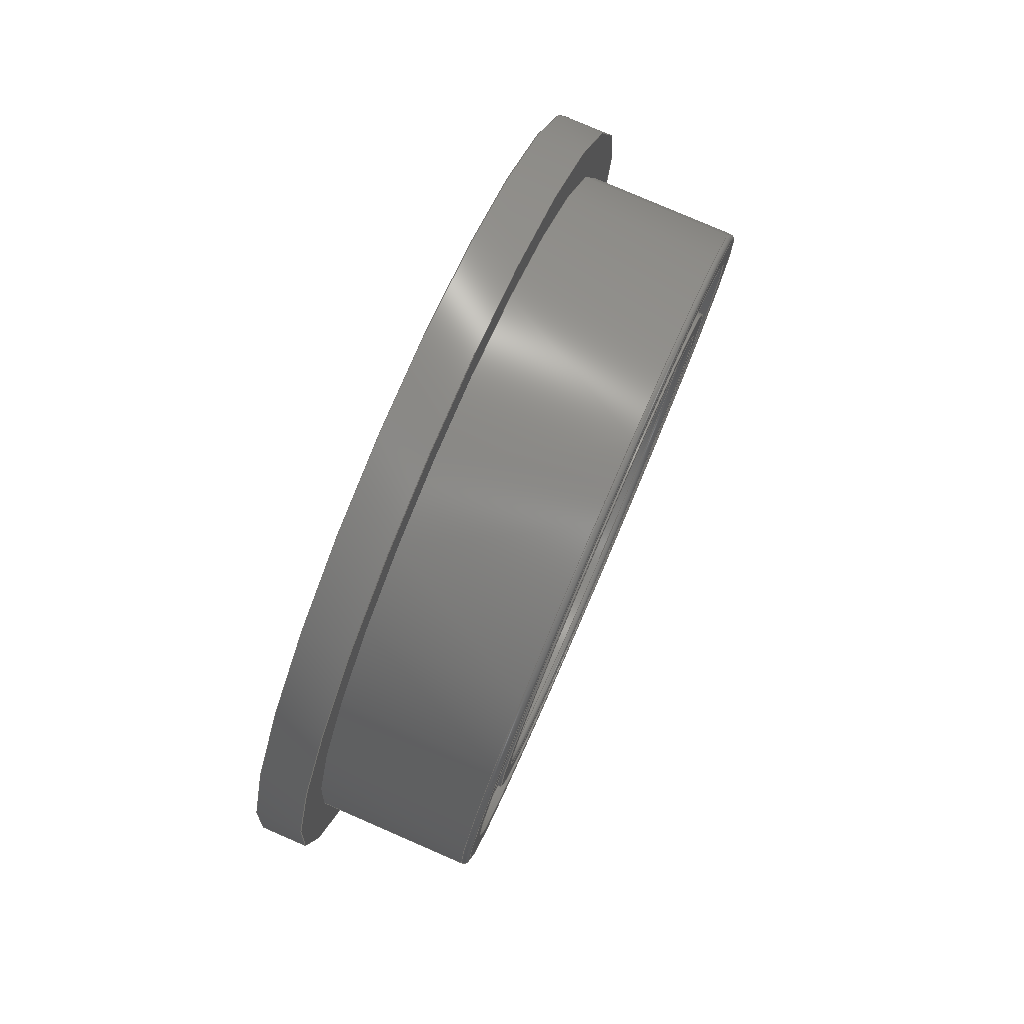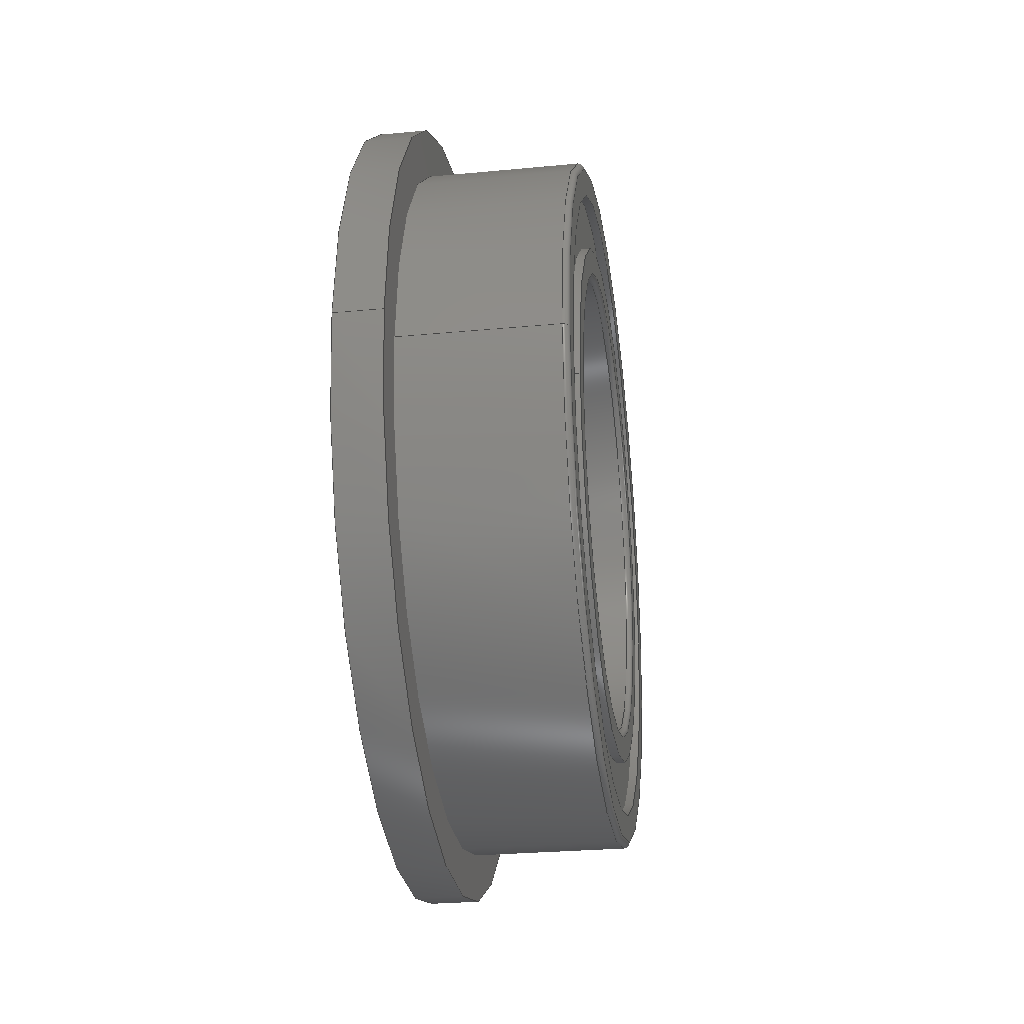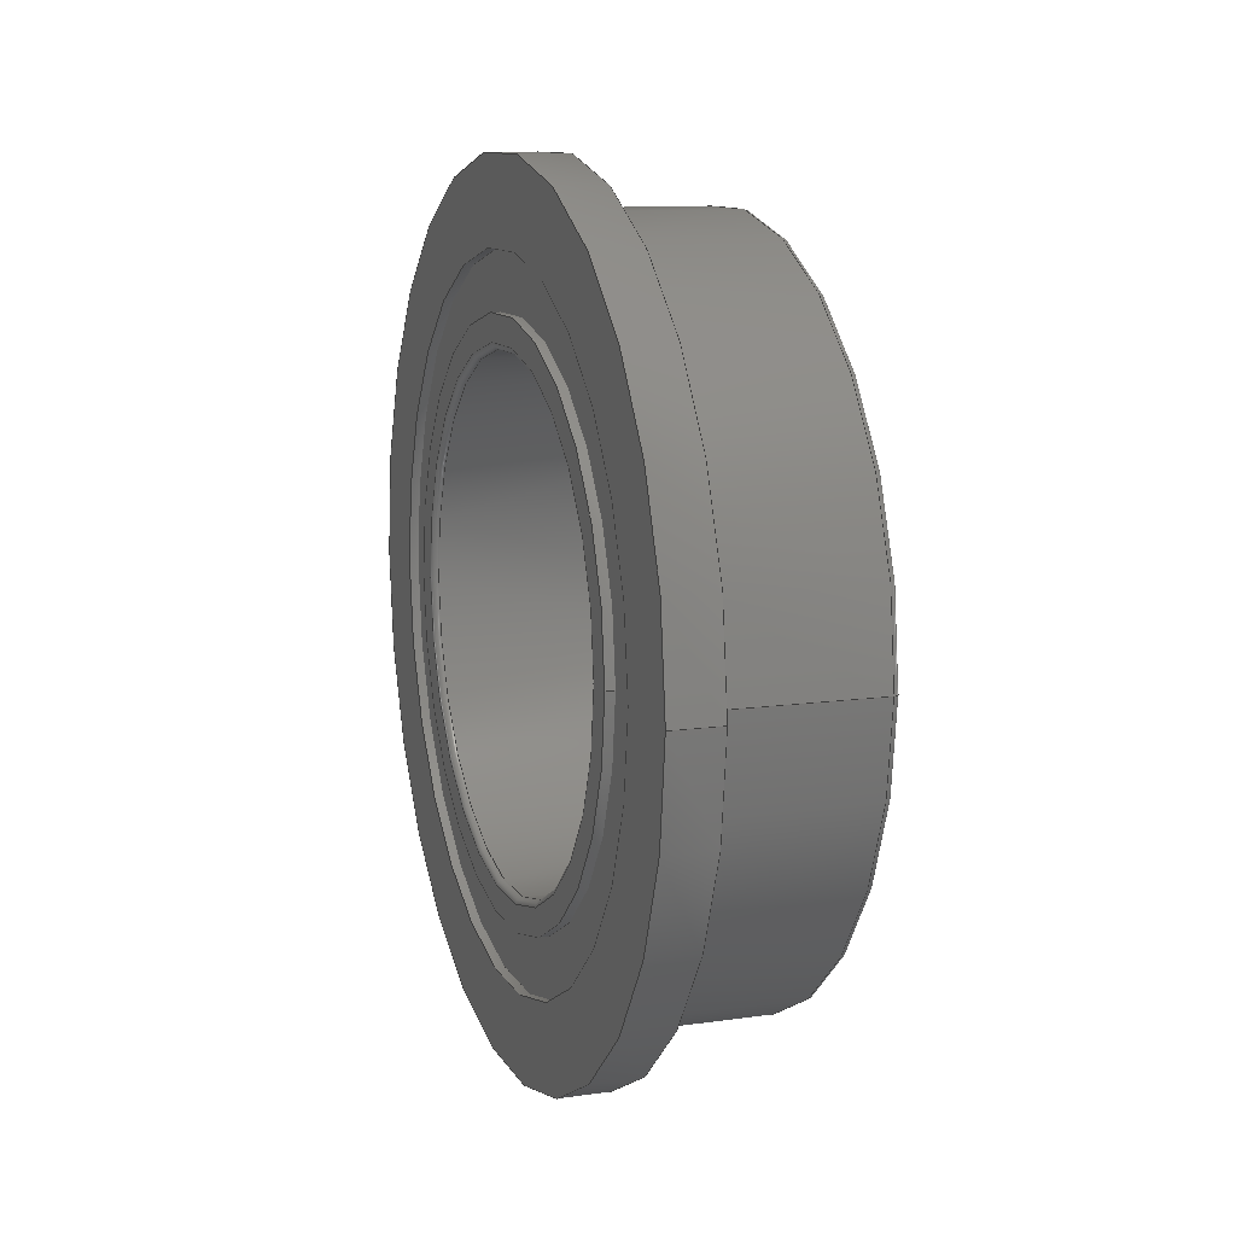
<metadata>
{"format":"step","ext":"stp","renderer":"f3d","projection":"perspective","resolution":1024,"background":"white","views":[{"elev":79.5,"azim":-156.6,"up":"+Y"},{"elev":-27.6,"azim":-171.7,"up":"+Y"},{"elev":11.2,"azim":160.9,"up":"+Y"}]}
</metadata>
<code>
ISO-10303-21;
DATA;
#1=PROPERTY_DEFINITION_REPRESENTATION(#5,#3);
#2=PROPERTY_DEFINITION_REPRESENTATION(#6,#4);
#3=REPRESENTATION('',(#7),#368);
#4=REPRESENTATION('',(#8),#368);
#5=PROPERTY_DEFINITION('pmi validation property','',#373);
#6=PROPERTY_DEFINITION('pmi validation property','',#373);
#7=VALUE_REPRESENTATION_ITEM('number of annotations',COUNT_MEASURE(0));
#8=VALUE_REPRESENTATION_ITEM('number of views',COUNT_MEASURE(0));
#9=SHAPE_REPRESENTATION_RELATIONSHIP('','',#209,#10);
#10=ADVANCED_BREP_SHAPE_REPRESENTATION('',(#207),#368);
#11=TOROIDAL_SURFACE('',#222,5.9,0.1);
#12=TOROIDAL_SURFACE('',#240,4.1,0.1);
#13=TOROIDAL_SURFACE('',#244,4.1,0.1);
#14=CYLINDRICAL_SURFACE('',#214,4.525);
#15=CYLINDRICAL_SURFACE('',#218,5.45);
#16=CYLINDRICAL_SURFACE('',#224,6);
#17=CYLINDRICAL_SURFACE('',#228,6.8);
#18=CYLINDRICAL_SURFACE('',#232,5.45);
#19=CYLINDRICAL_SURFACE('',#236,4.525);
#20=CYLINDRICAL_SURFACE('',#242,4);
#21=ORIENTED_EDGE('',*,*,#55,.F.);
#22=ORIENTED_EDGE('',*,*,#56,.T.);
#23=ORIENTED_EDGE('',*,*,#57,.F.);
#24=ORIENTED_EDGE('',*,*,#55,.T.);
#25=ORIENTED_EDGE('',*,*,#58,.F.);
#26=ORIENTED_EDGE('',*,*,#57,.T.);
#27=ORIENTED_EDGE('',*,*,#59,.F.);
#28=ORIENTED_EDGE('',*,*,#58,.T.);
#29=ORIENTED_EDGE('',*,*,#60,.F.);
#30=ORIENTED_EDGE('',*,*,#59,.T.);
#31=ORIENTED_EDGE('',*,*,#60,.T.);
#32=ORIENTED_EDGE('',*,*,#61,.F.);
#33=ORIENTED_EDGE('',*,*,#62,.F.);
#34=ORIENTED_EDGE('',*,*,#61,.T.);
#35=ORIENTED_EDGE('',*,*,#63,.F.);
#36=ORIENTED_EDGE('',*,*,#62,.T.);
#37=ORIENTED_EDGE('',*,*,#64,.F.);
#38=ORIENTED_EDGE('',*,*,#63,.T.);
#39=ORIENTED_EDGE('',*,*,#65,.F.);
#40=ORIENTED_EDGE('',*,*,#64,.T.);
#41=ORIENTED_EDGE('',*,*,#66,.F.);
#42=ORIENTED_EDGE('',*,*,#65,.T.);
#43=ORIENTED_EDGE('',*,*,#67,.F.);
#44=ORIENTED_EDGE('',*,*,#66,.T.);
#45=ORIENTED_EDGE('',*,*,#68,.F.);
#46=ORIENTED_EDGE('',*,*,#67,.T.);
#47=ORIENTED_EDGE('',*,*,#69,.F.);
#48=ORIENTED_EDGE('',*,*,#68,.T.);
#49=ORIENTED_EDGE('',*,*,#70,.T.);
#50=ORIENTED_EDGE('',*,*,#56,.F.);
#51=ORIENTED_EDGE('',*,*,#71,.T.);
#52=ORIENTED_EDGE('',*,*,#70,.F.);
#53=ORIENTED_EDGE('',*,*,#69,.T.);
#54=ORIENTED_EDGE('',*,*,#71,.F.);
#55=EDGE_CURVE('',#72,#72,#89,.T.);
#56=EDGE_CURVE('',#73,#73,#90,.T.);
#57=EDGE_CURVE('',#74,#74,#91,.T.);
#58=EDGE_CURVE('',#75,#75,#92,.T.);
#59=EDGE_CURVE('',#76,#76,#93,.T.);
#60=EDGE_CURVE('',#77,#77,#94,.T.);
#61=EDGE_CURVE('',#78,#78,#95,.T.);
#62=EDGE_CURVE('',#79,#79,#96,.T.);
#63=EDGE_CURVE('',#80,#80,#97,.T.);
#64=EDGE_CURVE('',#81,#81,#98,.T.);
#65=EDGE_CURVE('',#82,#82,#99,.T.);
#66=EDGE_CURVE('',#83,#83,#100,.T.);
#67=EDGE_CURVE('',#84,#84,#101,.T.);
#68=EDGE_CURVE('',#85,#85,#102,.T.);
#69=EDGE_CURVE('',#86,#86,#103,.T.);
#70=EDGE_CURVE('',#87,#87,#104,.T.);
#71=EDGE_CURVE('',#88,#88,#105,.T.);
#72=VERTEX_POINT('',#318);
#73=VERTEX_POINT('',#320);
#74=VERTEX_POINT('',#323);
#75=VERTEX_POINT('',#326);
#76=VERTEX_POINT('',#329);
#77=VERTEX_POINT('',#332);
#78=VERTEX_POINT('',#335);
#79=VERTEX_POINT('',#338);
#80=VERTEX_POINT('',#341);
#81=VERTEX_POINT('',#344);
#82=VERTEX_POINT('',#347);
#83=VERTEX_POINT('',#350);
#84=VERTEX_POINT('',#353);
#85=VERTEX_POINT('',#356);
#86=VERTEX_POINT('',#359);
#87=VERTEX_POINT('',#362);
#88=VERTEX_POINT('',#365);
#89=CIRCLE('',#212,4.525);
#90=CIRCLE('',#213,4.1);
#91=CIRCLE('',#215,4.525);
#92=CIRCLE('',#217,5.45);
#93=CIRCLE('',#219,5.45);
#94=CIRCLE('',#221,5.9);
#95=CIRCLE('',#223,6);
#96=CIRCLE('',#225,6);
#97=CIRCLE('',#227,6.8);
#98=CIRCLE('',#229,6.8);
#99=CIRCLE('',#231,5.45);
#100=CIRCLE('',#233,5.45);
#101=CIRCLE('',#235,4.525);
#102=CIRCLE('',#237,4.525);
#103=CIRCLE('',#239,4.1);
#104=CIRCLE('',#241,4);
#105=CIRCLE('',#243,4);
#106=EDGE_LOOP('',(#21));
#107=EDGE_LOOP('',(#22));
#108=EDGE_LOOP('',(#23));
#109=EDGE_LOOP('',(#24));
#110=EDGE_LOOP('',(#25));
#111=EDGE_LOOP('',(#26));
#112=EDGE_LOOP('',(#27));
#113=EDGE_LOOP('',(#28));
#114=EDGE_LOOP('',(#29));
#115=EDGE_LOOP('',(#30));
#116=EDGE_LOOP('',(#31));
#117=EDGE_LOOP('',(#32));
#118=EDGE_LOOP('',(#33));
#119=EDGE_LOOP('',(#34));
#120=EDGE_LOOP('',(#35));
#121=EDGE_LOOP('',(#36));
#122=EDGE_LOOP('',(#37));
#123=EDGE_LOOP('',(#38));
#124=EDGE_LOOP('',(#39));
#125=EDGE_LOOP('',(#40));
#126=EDGE_LOOP('',(#41));
#127=EDGE_LOOP('',(#42));
#128=EDGE_LOOP('',(#43));
#129=EDGE_LOOP('',(#44));
#130=EDGE_LOOP('',(#45));
#131=EDGE_LOOP('',(#46));
#132=EDGE_LOOP('',(#47));
#133=EDGE_LOOP('',(#48));
#134=EDGE_LOOP('',(#49));
#135=EDGE_LOOP('',(#50));
#136=EDGE_LOOP('',(#51));
#137=EDGE_LOOP('',(#52));
#138=EDGE_LOOP('',(#53));
#139=EDGE_LOOP('',(#54));
#140=FACE_BOUND('',#106,.T.);
#141=FACE_BOUND('',#107,.T.);
#142=FACE_BOUND('',#108,.T.);
#143=FACE_BOUND('',#109,.T.);
#144=FACE_BOUND('',#110,.T.);
#145=FACE_BOUND('',#111,.T.);
#146=FACE_BOUND('',#112,.T.);
#147=FACE_BOUND('',#113,.T.);
#148=FACE_BOUND('',#114,.T.);
#149=FACE_BOUND('',#115,.T.);
#150=FACE_BOUND('',#116,.T.);
#151=FACE_BOUND('',#117,.T.);
#152=FACE_BOUND('',#118,.T.);
#153=FACE_BOUND('',#119,.T.);
#154=FACE_BOUND('',#120,.T.);
#155=FACE_BOUND('',#121,.T.);
#156=FACE_BOUND('',#122,.T.);
#157=FACE_BOUND('',#123,.T.);
#158=FACE_BOUND('',#124,.T.);
#159=FACE_BOUND('',#125,.T.);
#160=FACE_BOUND('',#126,.T.);
#161=FACE_BOUND('',#127,.T.);
#162=FACE_BOUND('',#128,.T.);
#163=FACE_BOUND('',#129,.T.);
#164=FACE_BOUND('',#130,.T.);
#165=FACE_BOUND('',#131,.T.);
#166=FACE_BOUND('',#132,.T.);
#167=FACE_BOUND('',#133,.T.);
#168=FACE_BOUND('',#134,.T.);
#169=FACE_BOUND('',#135,.T.);
#170=FACE_BOUND('',#136,.T.);
#171=FACE_BOUND('',#137,.T.);
#172=FACE_BOUND('',#138,.T.);
#173=FACE_BOUND('',#139,.T.);
#174=PLANE('',#211);
#175=PLANE('',#216);
#176=PLANE('',#220);
#177=PLANE('',#226);
#178=PLANE('',#230);
#179=PLANE('',#234);
#180=PLANE('',#238);
#181=ADVANCED_FACE('',(#140,#141),#174,.F.);
#182=ADVANCED_FACE('',(#142,#143),#14,.T.);
#183=ADVANCED_FACE('',(#144,#145),#175,.F.);
#184=ADVANCED_FACE('',(#146,#147),#15,.F.);
#185=ADVANCED_FACE('',(#148,#149),#176,.F.);
#186=ADVANCED_FACE('',(#150,#151),#11,.T.);
#187=ADVANCED_FACE('',(#152,#153),#16,.T.);
#188=ADVANCED_FACE('',(#154,#155),#177,.F.);
#189=ADVANCED_FACE('',(#156,#157),#17,.T.);
#190=ADVANCED_FACE('',(#158,#159),#178,.F.);
#191=ADVANCED_FACE('',(#160,#161),#18,.F.);
#192=ADVANCED_FACE('',(#162,#163),#179,.F.);
#193=ADVANCED_FACE('',(#164,#165),#19,.T.);
#194=ADVANCED_FACE('',(#166,#167),#180,.F.);
#195=ADVANCED_FACE('',(#168,#169),#12,.T.);
#196=ADVANCED_FACE('',(#170,#171),#20,.F.);
#197=ADVANCED_FACE('',(#172,#173),#13,.T.);
#198=CLOSED_SHELL('',(#181,#182,#183,#184,#185,#186,#187,#188,#189,#190,
#191,#192,#193,#194,#195,#196,#197));
#199=STYLED_ITEM('',(#200),#207);
#200=PRESENTATION_STYLE_ASSIGNMENT((#201));
#201=SURFACE_STYLE_USAGE(.BOTH.,#202);
#202=SURFACE_SIDE_STYLE('',(#203));
#203=SURFACE_STYLE_FILL_AREA(#204);
#204=FILL_AREA_STYLE('',(#205));
#205=FILL_AREA_STYLE_COLOUR('',#206);
#206=COLOUR_RGB('',0.69,0.69,0.69);
#207=MANIFOLD_SOLID_BREP('C-SFL678ZZ',#198);
#208=SHAPE_DEFINITION_REPRESENTATION(#373,#209);
#209=SHAPE_REPRESENTATION('C-SFL678ZZ',(#210),#368);
#210=AXIS2_PLACEMENT_3D('',#315,#245,#246);
#211=AXIS2_PLACEMENT_3D('',#316,#247,#248);
#212=AXIS2_PLACEMENT_3D('',#317,#249,#250);
#213=AXIS2_PLACEMENT_3D('',#319,#251,#252);
#214=AXIS2_PLACEMENT_3D('',#321,#253,#254);
#215=AXIS2_PLACEMENT_3D('',#322,#255,#256);
#216=AXIS2_PLACEMENT_3D('',#324,#257,#258);
#217=AXIS2_PLACEMENT_3D('',#325,#259,#260);
#218=AXIS2_PLACEMENT_3D('',#327,#261,#262);
#219=AXIS2_PLACEMENT_3D('',#328,#263,#264);
#220=AXIS2_PLACEMENT_3D('',#330,#265,#266);
#221=AXIS2_PLACEMENT_3D('',#331,#267,#268);
#222=AXIS2_PLACEMENT_3D('',#333,#269,#270);
#223=AXIS2_PLACEMENT_3D('',#334,#271,#272);
#224=AXIS2_PLACEMENT_3D('',#336,#273,#274);
#225=AXIS2_PLACEMENT_3D('',#337,#275,#276);
#226=AXIS2_PLACEMENT_3D('',#339,#277,#278);
#227=AXIS2_PLACEMENT_3D('',#340,#279,#280);
#228=AXIS2_PLACEMENT_3D('',#342,#281,#282);
#229=AXIS2_PLACEMENT_3D('',#343,#283,#284);
#230=AXIS2_PLACEMENT_3D('',#345,#285,#286);
#231=AXIS2_PLACEMENT_3D('',#346,#287,#288);
#232=AXIS2_PLACEMENT_3D('',#348,#289,#290);
#233=AXIS2_PLACEMENT_3D('',#349,#291,#292);
#234=AXIS2_PLACEMENT_3D('',#351,#293,#294);
#235=AXIS2_PLACEMENT_3D('',#352,#295,#296);
#236=AXIS2_PLACEMENT_3D('',#354,#297,#298);
#237=AXIS2_PLACEMENT_3D('',#355,#299,#300);
#238=AXIS2_PLACEMENT_3D('',#357,#301,#302);
#239=AXIS2_PLACEMENT_3D('',#358,#303,#304);
#240=AXIS2_PLACEMENT_3D('',#360,#305,#306);
#241=AXIS2_PLACEMENT_3D('',#361,#307,#308);
#242=AXIS2_PLACEMENT_3D('',#363,#309,#310);
#243=AXIS2_PLACEMENT_3D('',#364,#311,#312);
#244=AXIS2_PLACEMENT_3D('',#366,#313,#314);
#245=DIRECTION('',(0,0,1));
#246=DIRECTION('',(1,0,0));
#247=DIRECTION('',(1,0,0));
#248=DIRECTION('',(0,0,-1));
#249=DIRECTION('',(1,0,0));
#250=DIRECTION('',(0,0,-1));
#251=DIRECTION('',(1,0,0));
#252=DIRECTION('',(0,0,-1));
#253=DIRECTION('',(1,0,0));
#254=DIRECTION('',(0,0,-1));
#255=DIRECTION('',(1,0,0));
#256=DIRECTION('',(0,0,-1));
#257=DIRECTION('',(1,0,0));
#258=DIRECTION('',(0,0,-1));
#259=DIRECTION('',(1,0,0));
#260=DIRECTION('',(0,0,-1));
#261=DIRECTION('',(1,0,0));
#262=DIRECTION('',(0,0,-1));
#263=DIRECTION('',(1,0,0));
#264=DIRECTION('',(0,0,-1));
#265=DIRECTION('',(1,0,0));
#266=DIRECTION('',(0,0,-1));
#267=DIRECTION('',(1,0,0));
#268=DIRECTION('',(0,0,-1));
#269=DIRECTION('',(1,0,0));
#270=DIRECTION('',(0,0,-1));
#271=DIRECTION('',(1,0,0));
#272=DIRECTION('',(0,0,-1));
#273=DIRECTION('',(1,0,0));
#274=DIRECTION('',(0,0,-1));
#275=DIRECTION('',(1,0,0));
#276=DIRECTION('',(0,0,-1));
#277=DIRECTION('',(1,0,0));
#278=DIRECTION('',(0,0,-1));
#279=DIRECTION('',(1,0,0));
#280=DIRECTION('',(0,0,-1));
#281=DIRECTION('',(1,0,0));
#282=DIRECTION('',(0,0,-1));
#283=DIRECTION('',(1,0,0));
#284=DIRECTION('',(0,0,-1));
#285=DIRECTION('',(-1,0,0));
#286=DIRECTION('',(0,0,1));
#287=DIRECTION('',(1,0,0));
#288=DIRECTION('',(0,0,-1));
#289=DIRECTION('',(1,0,0));
#290=DIRECTION('',(0,0,-1));
#291=DIRECTION('',(1,0,0));
#292=DIRECTION('',(0,0,-1));
#293=DIRECTION('',(-1,0,0));
#294=DIRECTION('',(0,0,1));
#295=DIRECTION('',(1,0,0));
#296=DIRECTION('',(0,0,-1));
#297=DIRECTION('',(1,0,0));
#298=DIRECTION('',(0,0,-1));
#299=DIRECTION('',(1,0,0));
#300=DIRECTION('',(0,0,-1));
#301=DIRECTION('',(-1,0,0));
#302=DIRECTION('',(0,0,1));
#303=DIRECTION('',(1,0,0));
#304=DIRECTION('',(0,0,-1));
#305=DIRECTION('',(1,0,0));
#306=DIRECTION('',(0,0,-1));
#307=DIRECTION('',(1,0,0));
#308=DIRECTION('',(0,0,-1));
#309=DIRECTION('',(1,0,0));
#310=DIRECTION('',(0,0,-1));
#311=DIRECTION('',(1,0,0));
#312=DIRECTION('',(0,0,-1));
#313=DIRECTION('',(1,0,0));
#314=DIRECTION('',(0,0,-1));
#315=CARTESIAN_POINT('',(0,0,0));
#316=CARTESIAN_POINT('',(-1.75,0,0));
#317=CARTESIAN_POINT('',(-1.75,0,0));
#318=CARTESIAN_POINT('',(-1.75,0,-4.525));
#319=CARTESIAN_POINT('',(-1.75,8.882e-16,0));
#320=CARTESIAN_POINT('',(-1.75,8.882e-16,-4.1));
#321=CARTESIAN_POINT('',(50,0,0));
#322=CARTESIAN_POINT('',(-1.6,0,0));
#323=CARTESIAN_POINT('',(-1.6,0,-4.525));
#324=CARTESIAN_POINT('',(-1.6,4.525,0));
#325=CARTESIAN_POINT('',(-1.6,0,0));
#326=CARTESIAN_POINT('',(-1.6,0,-5.45));
#327=CARTESIAN_POINT('',(50,0,0));
#328=CARTESIAN_POINT('',(-1.75,0,0));
#329=CARTESIAN_POINT('',(-1.75,0,-5.45));
#330=CARTESIAN_POINT('',(-1.75,5.45,0));
#331=CARTESIAN_POINT('',(-1.75,0,0));
#332=CARTESIAN_POINT('',(-1.75,0,-5.9));
#333=CARTESIAN_POINT('',(-1.65,0,0));
#334=CARTESIAN_POINT('',(-1.65,0,0));
#335=CARTESIAN_POINT('',(-1.65,0,-6));
#336=CARTESIAN_POINT('',(50,0,0));
#337=CARTESIAN_POINT('',(0.95,0,0));
#338=CARTESIAN_POINT('',(0.95,0,-6));
#339=CARTESIAN_POINT('',(0.95,6,0));
#340=CARTESIAN_POINT('',(0.95,0,0));
#341=CARTESIAN_POINT('',(0.95,0,-6.8));
#342=CARTESIAN_POINT('',(50,0,0));
#343=CARTESIAN_POINT('',(1.75,0,0));
#344=CARTESIAN_POINT('',(1.75,0,-6.8));
#345=CARTESIAN_POINT('',(1.75,6.8,0));
#346=CARTESIAN_POINT('',(1.75,0,0));
#347=CARTESIAN_POINT('',(1.75,0,-5.45));
#348=CARTESIAN_POINT('',(50,0,0));
#349=CARTESIAN_POINT('',(1.6,0,0));
#350=CARTESIAN_POINT('',(1.6,0,-5.45));
#351=CARTESIAN_POINT('',(1.6,5.45,0));
#352=CARTESIAN_POINT('',(1.6,0,0));
#353=CARTESIAN_POINT('',(1.6,0,-4.525));
#354=CARTESIAN_POINT('',(50,0,0));
#355=CARTESIAN_POINT('',(1.75,0,0));
#356=CARTESIAN_POINT('',(1.75,0,-4.525));
#357=CARTESIAN_POINT('',(1.75,4.525,0));
#358=CARTESIAN_POINT('',(1.75,8.882e-16,0));
#359=CARTESIAN_POINT('',(1.75,8.882e-16,-4.1));
#360=CARTESIAN_POINT('',(-1.65,8.674e-16,0));
#361=CARTESIAN_POINT('',(-1.65,8.882e-16,0));
#362=CARTESIAN_POINT('',(-1.65,8.882e-16,-4));
#363=CARTESIAN_POINT('',(50,8.882e-16,0));
#364=CARTESIAN_POINT('',(1.65,8.882e-16,0));
#365=CARTESIAN_POINT('',(1.65,8.882e-16,-4));
#366=CARTESIAN_POINT('',(1.65,8.674e-16,0));
#367=MECHANICAL_DESIGN_GEOMETRIC_PRESENTATION_REPRESENTATION('',(#199),
#368);
#368=(
GEOMETRIC_REPRESENTATION_CONTEXT(3)
GLOBAL_UNCERTAINTY_ASSIGNED_CONTEXT((#369))
GLOBAL_UNIT_ASSIGNED_CONTEXT((#372,#371,#370))
REPRESENTATION_CONTEXT('C-SFL678ZZ','TOP_LEVEL_ASSEMBLY_PART')
);
#369=UNCERTAINTY_MEASURE_WITH_UNIT(LENGTH_MEASURE(0.005),#372,
'DISTANCE_ACCURACY_VALUE','Maximum Tolerance applied to model');
#370=(
NAMED_UNIT(*)
SI_UNIT($,.STERADIAN.)
SOLID_ANGLE_UNIT()
);
#371=(
NAMED_UNIT(*)
PLANE_ANGLE_UNIT()
SI_UNIT($,.RADIAN.)
);
#372=(
LENGTH_UNIT()
NAMED_UNIT(*)
SI_UNIT(.MILLI.,.METRE.)
);
#373=PRODUCT_DEFINITION_SHAPE('','',#374);
#374=PRODUCT_DEFINITION('','',#376,#375);
#375=DESIGN_CONTEXT('',#382,'design');
#376=PRODUCT_DEFINITION_FORMATION_WITH_SPECIFIED_SOURCE('','',#378,
 .NOT_KNOWN.);
#377=PRODUCT_RELATED_PRODUCT_CATEGORY('','',(#378));
#378=PRODUCT('C-SFL678ZZ','C-SFL678ZZ','C-SFL678ZZ',(#380));
#379=PRODUCT_CATEGORY('','');
#380=MECHANICAL_CONTEXT('',#382,'mechanical');
#381=APPLICATION_PROTOCOL_DEFINITION('international standard',
'config_control_design',2010,#382);
#382=APPLICATION_CONTEXT(
'configuration controlled 3D designs of mechanical parts and assemblie
s');
ENDSEC;
END-ISO-10303-21;

</code>
